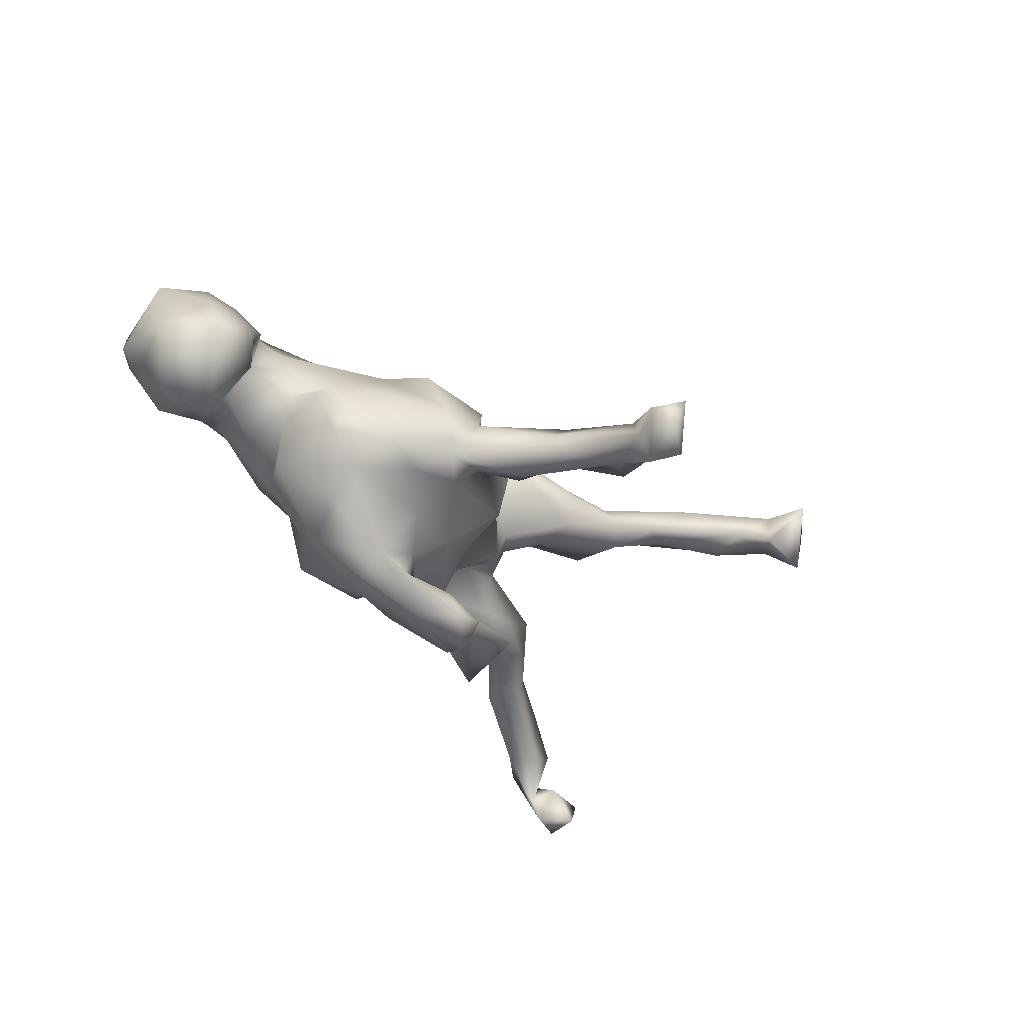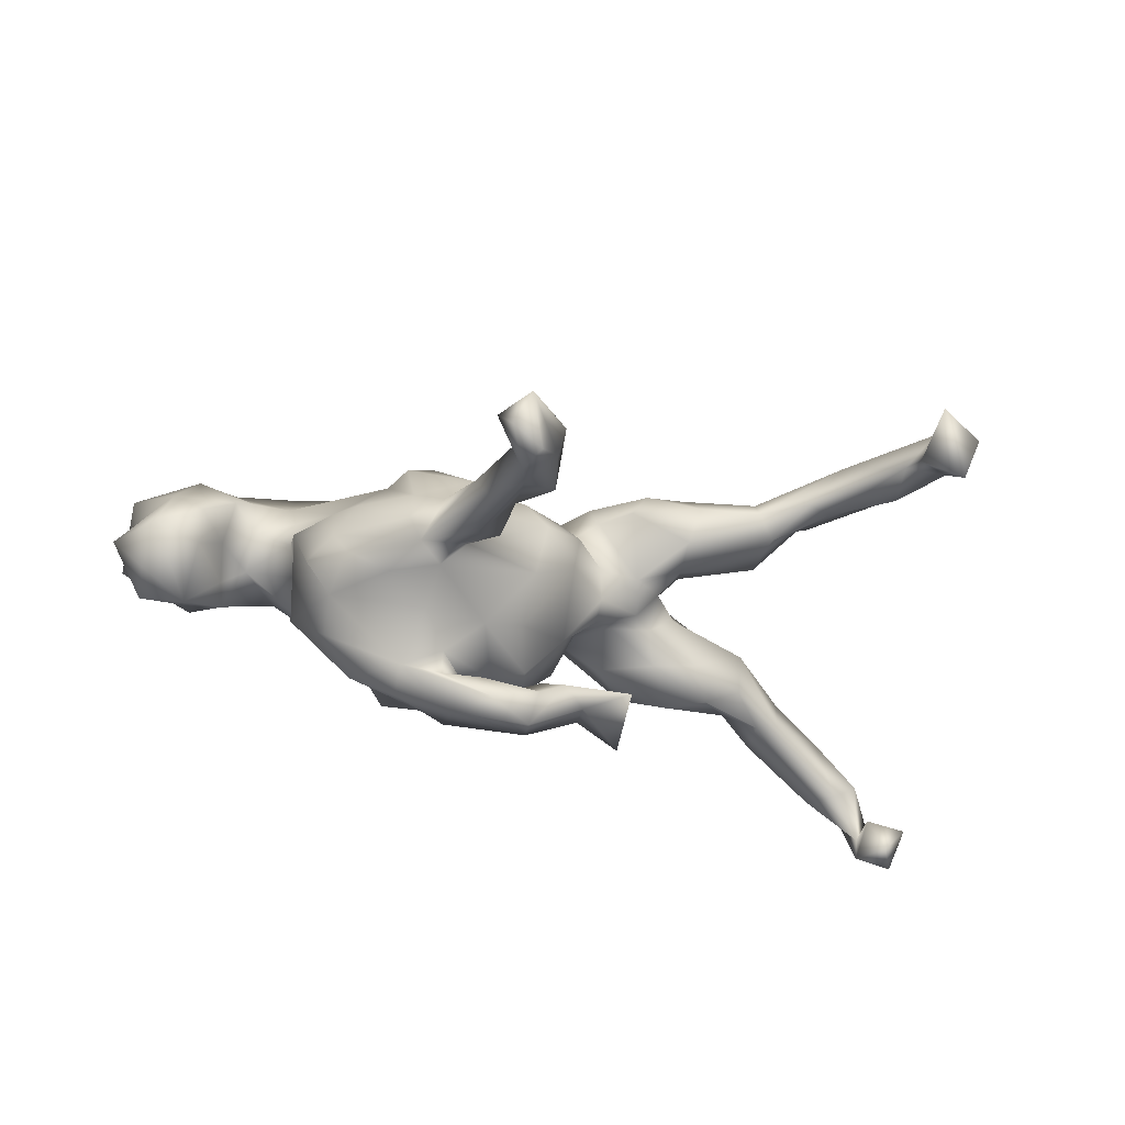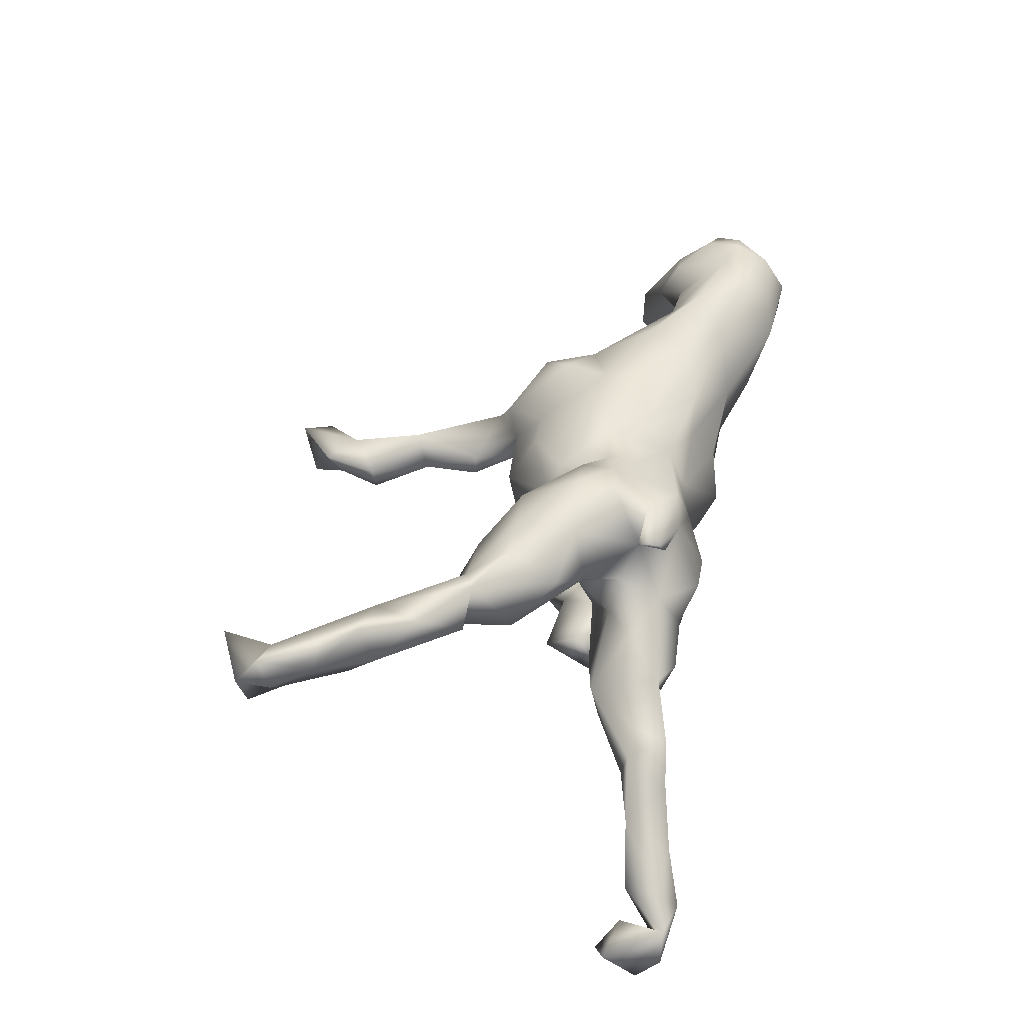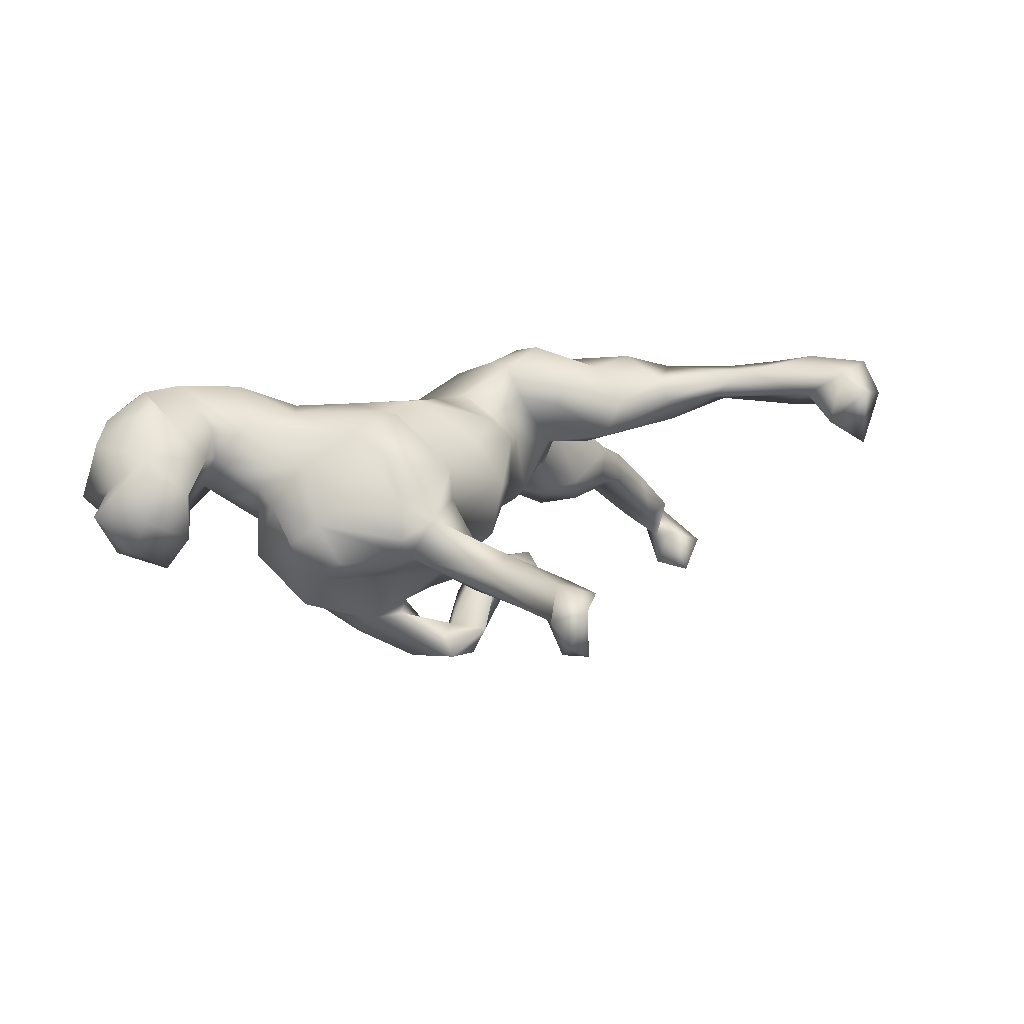
<metadata>
{"format":"obj","ext":"obj","renderer":"f3d","projection":"perspective","resolution":1024,"background":"white","views":[{"elev":-34.6,"azim":-53.5,"up":"+Z"},{"elev":-37.2,"azim":-14.1,"up":"+Z"},{"elev":45.4,"azim":106.9,"up":"+Z"},{"elev":11.2,"azim":-32.9,"up":"+Z"}]}
</metadata>
<code>
v 0.8117 0.2398 -0.2501
v 0.7961 0.3365 -0.245
v 0.7739 0.3331 -0.1872
v 0.7452 0.2519 -0.2299
v 0.7472 -0.3497 0.1832
v 0.7301 0.3075 -0.1449
v 0.725 0.2777 -0.2997
v 0.7405 0.304 -0.2437
v 0.7392 -0.372 0.2311
v 0.7206 0.345 -0.1811
v 0.7258 0.2528 -0.159
v 0.7985 0.2965 -0.3026
v 0.7594 0.2148 -0.3097
v 0.6721 -0.2897 0.2381
v 0.7437 -0.4131 0.1724
v 0.7045 -0.3427 0.1425
v 0.6812 -0.3715 0.2092
v 0.6439 -0.2564 0.1396
v 0.706 -0.2884 0.2054
v 0.7027 -0.4176 0.07656
v 0.6347 -0.3948 0.1197
v 0.6574 -0.4672 0.1853
v 0.6213 -0.2392 0.2256
v 0.6433 0.2303 -0.08823
v 0.5591 0.2091 -0.0228
v 0.6845 0.2551 -0.1831
v 0.654 0.3108 -0.1242
v 0.6405 -0.3177 0.1666
v 0.5785 0.2816 -0.0506
v 0.6214 -0.2112 0.1587
v 0.5648 -0.1592 0.211
v 0.5448 -0.1739 0.1493
v 0.5561 0.1983 -0.0758
v 0.6404 0.2952 -0.1783
v 0.5509 -0.2379 0.2091
v 0.5261 0.2666 0.003571
v 0.5306 -0.09167 0.1749
v 0.5144 0.2587 -0.09444
v 0.5041 -0.1856 0.1565
v 0.5148 0.2033 -0.08505
v 0.5135 0.2133 -0.004026
v 0.457 0.1311 -0.06078
v 0.4637 -0.09484 0.2107
v 0.5042 -0.1081 0.1543
v 0.4585 0.1152 0.01084
v 0.4209 -0.1448 0.1502
v 0.4472 -0.126 0.1082
v 0.386 -0.05377 0.233
v 0.4398 -0.03393 0.1062
v 0.4472 0.2053 -0.06614
v 0.3883 0.03123 0.1803
v 0.3635 0.2105 -0.06312
v 0.3712 0.2452 0.0147
v 0.3852 0.1634 0.08575
v 0.2831 0.1468 0.2046
v 0.4269 0.2274 0.03432
v 0.3585 0.08626 -0.04507
v 0.2936 -0.0474 0.06561
v 0.327 0.1107 0.06893
v 0.3906 0.1328 -0.09105
v 0.3189 0.1587 -0.09899
v 0.4211 -0.1191 0.1901
v 0.2876 0.1174 0.1138
v 0.2968 0.1922 0.09546
v 0.301 -0.06741 0.217
v 0.3105 -0.1322 0.1517
v 0.2448 0.1412 0.1647
v 0.3238 0.06312 0.1345
v 0.2753 0.08421 -0.06033
v 0.2865 0.184 0.2163
v 0.2608 0.1903 0.1811
v 0.301 0.03904 0.2225
v 0.2775 0.2302 0.0279
v 0.2758 0.04014 0.07104
v 0.2623 0.06545 0.004906
v 0.2914 -0.1115 0.08541
v 0.2122 0.08935 0.2423
v 0.2233 -0.07939 0.2023
v 0.224 -0.004146 0.06484
v 0.247 0.2196 -0.05532
v 0.1856 0.1986 0.1668
v 0.2322 0.2496 0.0798
v 0.2109 0.01735 0.2551
v 0.231 0.03496 0.01324
v 0.1922 -0.08773 0.153
v 0.1859 0.1402 0.207
v 0.161 0.2335 0.0273
v 0.1425 -0.005596 -0.04632
v 0.1961 0.08356 0.01004
v 0.1449 -0.02664 0.1644
v 0.174 0.2433 0.08157
v 0.1972 0.0669 -0.2683
v 0.1346 0.005386 0.2192
v 0.1858 0.1469 -0.04326
v 0.1264 0.1788 0.1906
v 0.1345 0.08357 0.006484
v 0.1017 0.1992 0.1149
v 0.2023 0.03013 -0.1685
v 0.1085 0.08425 -0.1818
v 0.1333 0.06219 0.2252
v 0.1976 -0.03707 -0.2142
v 0.1527 -0.002721 0.07951
v 0.09895 0.1314 -0.004469
v 0.09688 -0.06713 0.08914
v 0.1437 -0.04266 -0.02098
v 0.07959 0.1725 0.03649
v 0.08958 0.1219 -0.0878
v 0.09263 -0.012 0.1282
v 0.02064 0.1728 0.007832
v 0.1244 0.06788 -0.2193
v -0.02212 0.01552 0.1672
v 0.05026 0.03428 0.168
v 0.08086 -0.08657 0.005064
v 0.1045 0.02941 -0.1716
v 0.1157 -0.008049 -0.2398
v 0.08694 0.01793 -0.08122
v 0.05889 -0.0533 0.1294
v 0.03899 -0.007761 -0.1977
v 0.07863 -0.0347 -0.2123
v -0.01966 -0.1256 0.1021
v 0.007015 -0.02979 -0.3248
v 0.01271 -0.1684 0.02491
v 0.02856 0.02719 -0.2307
v -0.006698 -0.1593 -0.07365
v -0.009681 -0.07635 -0.1292
v -0.07201 0.1856 -0.09476
v -0.04942 0.1602 0.04174
v -0.0314 0.1301 0.1345
v 0.008456 -0.01738 -0.188
v -0.1054 0.06707 0.1316
v 0.02793 0.08983 -0.1568
v -0.04012 -0.06394 -0.2666
v -0.04979 -0.004145 -0.2018
v -0.08465 0.1035 -0.1602
v 0.01594 -0.09865 -0.2778
v 0.0038 -0.07176 -0.3299
v -0.1514 0.1498 0.07934
v -0.109 -0.0556 0.1788
v -0.1236 0.1722 -0.09318
v -0.08148 -0.09574 -0.15
v -0.1066 -0.1371 0.08122
v -0.08682 -0.1098 -0.2728
v -0.04027 -0.04114 -0.2898
v -0.04877 -0.4694 -0.1412
v -0.04331 -0.474 -0.09937
v -0.07294 -0.1219 -0.316
v -0.2172 0.1858 -0.05399
v -0.1319 -0.2117 0.06536
v -0.05671 -0.5736 -0.1003
v -0.1875 -0.2456 -0.01132
v -0.1136 0.2142 -0.03958
v -0.08946 -0.02473 -0.2546
v -0.09202 -0.3725 -0.1017
v -0.176 -0.03145 0.161
v -0.09531 -0.2725 -0.09292
v -0.1347 -0.1924 -0.0583
v -0.1051 0.0415 -0.2155
v -0.181 -0.1883 -0.1078
v -0.102 0.1048 -0.2124
v -0.1933 0.04025 0.169
v -0.1675 0.1894 -0.1351
v -0.1151 -0.1924 0.009879
v -0.1091 -0.5306 -0.08636
v -0.1578 -0.2287 -0.08891
v -0.2179 0.1444 -0.1902
v -0.06313 -0.5476 -0.1353
v -0.129 -0.6524 -0.1046
v -0.1111 -0.2756 -0.06603
v -0.1917 0.142 0.1348
v -0.1071 -0.6249 -0.194
v -0.1046 -0.4911 -0.1545
v -0.182 -0.1071 0.1636
v -0.1453 -0.04941 -0.2338
v -0.1278 -0.4039 -0.05454
v -0.1283 -0.06156 -0.3181
v -0.1271 -0.5751 -0.1997
v -0.1667 -0.3998 -0.09087
v -0.1455 -0.321 -0.1337
v -0.1311 -0.001077 -0.3065
v -0.1875 -0.1081 -0.1434
v -0.1623 0.1914 0.03103
v -0.1383 -0.5634 -0.143
v -0.1483 -0.0698 -0.202
v -0.1469 -0.424 -0.1327
v -0.1668 0.04003 -0.2562
v -0.2936 0.1882 0.07632
v -0.2431 -0.2274 -0.0466
v -0.2422 -0.1672 0.1043
v -0.2216 -0.2161 -0.08375
v -0.1762 -0.6113 -0.1292
v -0.1572 -0.642 -0.1683
v -0.3124 0.1772 -0.04716
v -0.26 0.09816 -0.1655
v -0.3306 0.02077 0.1628
v -0.2353 -0.2097 0.01642
v -0.2631 -0.07806 0.1294
v -0.3331 0.1304 -0.07353
v -0.2873 0.1027 0.1642
v -0.2199 -0.01163 -0.2669
v -0.2184 -0.05824 -0.2335
v -0.3443 0.1569 0.166
v -0.4059 0.09832 0.2099
v -0.3258 -0.1585 0.01426
v -0.4375 0.2389 0.1214
v -0.2929 0.04283 -0.208
v -0.3552 -0.05366 0.07012
v -0.3584 -0.1187 -0.02545
v -0.4037 0.04274 -0.1057
v -0.3541 0.2154 0.05037
v -0.3391 -0.1657 -0.0907
v -0.3542 -0.08893 -0.1331
v -0.4791 0.05647 0.08524
v -0.401 0.04062 -0.01257
v -0.3514 -0.04863 -0.1892
v -0.3978 -0.08336 -0.06418
v -0.4236 0.0417 0.1398
v -0.4883 0.04423 0.1428
v -0.4209 -0.05706 0.008929
v -0.4872 0.09934 0.02897
v -0.5179 0.1231 0.2168
v -0.42 -0.000685 0.02863
v -0.4521 0.1789 0.2031
v -0.427 0.1711 0.01449
v -0.5862 0.2336 0.1231
v -0.5248 -0.00811 0.0985
v -0.5602 0.02071 0.1445
v -0.584 0.1326 0.2082
v -0.5761 0.182 -0.01977
v -0.5585 0.1963 0.01992
v -0.5303 0.0945 -0.00597
v -0.5893 0.07349 0.1964
v -0.5221 0.1259 -0.0371
v -0.5382 0.04073 0.04184
v -0.5778 0.2301 0.0754
v -0.5768 0.1944 0.1895
v -0.5736 0.13 -0.04143
v -0.6342 0.008979 0.1076
v -0.5825 -0.05034 0.04089
v -0.6472 0.1931 0.03602
v -0.5827 -0.05165 -0.03552
v -0.6689 0.07965 -0.07611
v -0.5931 0.03014 -0.1053
v -0.6611 0.1239 0.1628
v -0.6595 0.1976 0.09658
v -0.6782 0.1164 -0.01024
v -0.7046 0.1477 0.02116
v -0.6622 -0.04988 0.000491
v -0.6717 0.006044 -0.06123
v -0.7029 0.07387 0.1277
v -0.6914 0.05518 0.04565
v -0.7272 0.03513 0.004556
v -0.2641 -0.167 -0.1212
f 192 197 223
f 121 175 179
f 110 121 123
f 73 52 80
f 147 165 193
f 181 147 192
f 123 121 143
f 121 136 175
f 157 179 185
f 92 110 99
f 159 185 165
f 159 157 185
f 24 29 25
f 24 25 33
f 26 24 33
f 26 33 40
f 33 42 40
f 38 40 50
f 40 60 50
f 50 60 61
f 52 50 61
f 134 159 165
f 161 134 165
f 165 185 193
f 36 25 29
f 29 38 36
f 41 36 56
f 56 36 50
f 38 50 36
f 56 50 53
f 53 50 52
f 52 61 80
f 139 134 161
f 147 161 165
f 6 24 11
f 26 11 24
f 24 6 27
f 43 44 49
f 210 189 207
f 189 187 207
f 122 162 156
f 122 141 162
f 122 120 141
f 47 76 58
f 49 47 58
f 44 47 49
f 164 189 158
f 156 155 164
f 158 156 164
f 162 168 156
f 168 155 156
f 124 122 156
f 178 184 189
f 164 178 189
f 155 178 164
f 155 153 178
f 188 172 196
f 141 154 172
f 141 138 154
f 78 83 93
f 65 83 78
f 195 188 196
f 148 172 188
f 141 172 148
f 120 138 141
f 85 78 90
f 66 65 78
f 62 48 65
f 62 43 48
f 66 78 85
f 190 163 182
f 167 163 190
f 191 190 176
f 182 176 190
f 176 170 191
f 170 167 191
f 176 166 170
f 166 167 170
f 166 149 167
f 9 14 17
f 15 9 17
f 17 21 22
f 15 17 22
f 20 15 22
f 15 5 9
f 20 22 21
f 167 149 163
f 191 167 190
f 244 239 246
f 204 224 235
f 232 219 230
f 228 232 236
f 236 241 245
f 137 181 186
f 186 192 209
f 204 186 209
f 223 219 232
f 223 232 229
f 232 228 229
f 229 228 239
f 228 236 245
f 245 246 228
f 239 228 246
f 204 209 234
f 209 223 234
f 223 229 234
f 244 234 239
f 234 229 239
f 224 204 234
f 234 244 224
f 136 135 146
f 136 146 175
f 72 68 67
f 51 68 72
f 102 108 104
f 90 108 102
f 79 90 102
f 74 68 58
f 51 49 68
f 207 218 215
f 210 207 215
f 105 102 113
f 113 102 104
f 105 79 102
f 58 76 79
f 74 58 79
f 68 49 58
f 211 210 215
f 252 210 211
f 125 113 124
f 252 189 210
f 180 140 158
f 158 124 156
f 140 124 158
f 226 231 237
f 207 206 218
f 113 122 124
f 252 158 189
f 200 211 214
f 200 214 205
f 116 125 129
f 146 173 200
f 173 183 200
f 173 152 183
f 132 152 173
f 133 140 183
f 133 129 140
f 129 125 140
f 101 114 119
f 101 98 114
f 142 173 146
f 142 132 173
f 135 132 142
f 146 135 142
f 235 224 244
f 222 204 235
f 249 244 246
f 243 244 249
f 243 235 244
f 201 204 222
f 201 186 204
f 250 249 246
f 245 250 246
f 169 186 201
f 198 169 201
f 169 137 186
f 95 128 100
f 81 97 95
f 70 81 95
f 86 70 95
f 128 169 130
f 95 97 128
f 62 65 66
f 162 141 148
f 76 66 85
f 48 43 51
f 48 51 72
f 65 72 83
f 78 93 90
f 43 49 51
f 79 76 85
f 104 120 122
f 104 122 113
f 195 203 187
f 207 187 203
f 79 85 90
f 104 108 117
f 104 117 120
f 120 117 138
f 203 195 196
f 196 206 203
f 207 203 206
f 48 72 65
f 90 93 108
f 108 93 112
f 93 100 112
f 112 117 108
f 117 112 111
f 117 111 138
f 172 154 196
f 206 196 216
f 72 77 83
f 83 77 100
f 93 83 100
f 111 160 138
f 138 160 154
f 154 160 194
f 160 198 194
f 196 154 194
f 196 194 216
f 43 37 44
f 31 37 43
f 187 150 195
f 148 188 195
f 150 148 195
f 162 148 150
f 76 46 66
f 46 62 66
f 47 46 76
f 47 39 46
f 47 32 39
f 44 32 47
f 37 32 44
f 37 30 32
f 37 31 30
f 189 150 187
f 150 174 168
f 168 162 150
f 177 150 189
f 184 177 189
f 174 150 177
f 155 168 153
f 153 168 174
f 171 184 178
f 153 171 178
f 35 31 43
f 39 35 46
f 35 43 62
f 35 62 46
f 23 31 35
f 28 35 39
f 32 28 39
f 153 144 171
f 223 197 219
f 209 192 223
f 181 192 186
f 137 127 181
f 109 127 128
f 97 87 106
f 91 87 97
f 81 91 97
f 81 82 91
f 64 82 81
f 67 64 81
f 64 73 82
f 241 242 248
f 236 242 241
f 236 232 242
f 197 208 213
f 97 106 109
f 106 103 109
f 54 64 63
f 54 56 64
f 103 96 107
f 94 89 103
f 89 96 103
f 75 84 89
f 59 45 54
f 45 56 54
f 208 205 214
f 107 96 116
f 69 89 94
f 69 75 89
f 57 75 69
f 57 59 75
f 57 45 59
f 197 213 219
f 96 88 116
f 96 89 88
f 60 40 42
f 33 45 42
f 33 25 45
f 199 200 205
f 185 199 205
f 193 185 205
f 24 27 29
f 27 34 29
f 38 29 34
f 34 26 40
f 34 40 38
f 12 1 13
f 1 4 13
f 7 13 4
f 4 1 3
f 4 3 8
f 3 6 11
f 3 11 8
f 8 11 26
f 34 8 26
f 6 3 10
f 6 10 27
f 10 34 27
f 7 12 13
f 1 12 2
f 1 2 3
f 2 12 7
f 3 2 10
f 10 2 7
f 8 10 7
f 4 8 7
f 10 8 34
f 134 157 159
f 134 133 157
f 134 131 133
f 131 129 133
f 118 99 123
f 131 116 129
f 114 99 118
f 98 92 99
f 199 175 200
f 185 179 199
f 157 183 152
f 157 152 179
f 123 143 132
f 132 118 123
f 110 115 121
f 119 114 118
f 115 101 119
f 110 92 115
f 98 99 114
f 98 101 92
f 175 146 200
f 179 175 199
f 143 179 152
f 132 143 152
f 143 121 179
f 118 132 119
f 136 119 135
f 115 119 136
f 121 115 136
f 92 101 115
f 157 133 183
f 135 119 132
f 70 71 81
f 241 248 251
f 250 245 251
f 241 251 245
f 219 233 230
f 169 128 137
f 128 127 137
f 128 97 109
f 67 81 71
f 70 67 71
f 230 233 240
f 242 230 240
f 232 230 242
f 213 221 219
f 213 218 221
f 67 68 63
f 63 64 67
f 59 54 63
f 67 70 55
f 242 247 248
f 242 240 247
f 213 208 218
f 211 215 218
f 208 211 218
f 55 70 86
f 219 212 233
f 219 221 212
f 59 74 75
f 59 63 74
f 63 68 74
f 214 211 208
f 127 151 181
f 127 109 151
f 42 45 57
f 42 57 60
f 60 57 69
f 61 60 69
f 61 69 94
f 107 116 131
f 131 134 126
f 193 205 208
f 25 36 41
f 25 41 45
f 45 41 56
f 53 52 73
f 80 61 94
f 103 107 109
f 109 107 126
f 107 131 126
f 126 134 139
f 147 193 197
f 197 193 208
f 56 53 64
f 64 53 73
f 73 80 87
f 87 80 94
f 87 94 103
f 106 87 103
f 109 126 151
f 151 126 139
f 151 139 147
f 139 161 147
f 147 197 192
f 82 73 87
f 91 82 87
f 151 147 181
f 84 105 88
f 89 84 88
f 84 79 105
f 84 74 79
f 75 74 84
f 211 180 252
f 200 180 211
f 116 113 125
f 116 105 113
f 88 105 116
f 180 158 252
f 200 183 180
f 183 140 180
f 125 124 140
f 243 231 227
f 243 227 235
f 227 220 235
f 220 222 235
f 249 231 243
f 220 227 226
f 202 222 220
f 202 201 222
f 198 201 202
f 237 249 250
f 217 226 225
f 212 217 225
f 212 225 233
f 231 249 237
f 231 226 227
f 217 220 226
f 216 220 217
f 216 202 220
f 194 202 216
f 130 169 198
f 237 250 251
f 247 237 251
f 238 237 247
f 160 130 198
f 111 130 160
f 128 130 111
f 111 112 128
f 112 100 128
f 86 95 100
f 77 86 100
f 67 55 86
f 77 67 86
f 72 67 77
f 248 247 251
f 240 238 247
f 240 233 238
f 233 225 238
f 206 212 221
f 206 221 218
f 194 198 202
f 238 225 237
f 237 225 226
f 216 217 212
f 206 216 212
f 32 18 28
f 30 18 32
f 23 30 31
f 19 30 23
f 16 15 20
f 149 145 163
f 163 177 182
f 5 15 16
f 28 16 21
f 21 16 20
f 9 5 19
f 19 5 16
f 9 19 14
f 19 16 18
f 18 16 28
f 21 17 28
f 28 17 35
f 23 14 19
f 17 14 35
f 35 14 23
f 144 145 166
f 166 145 149
f 144 166 171
f 171 166 176
f 184 171 182
f 171 176 182
f 145 174 163
f 153 145 144
f 182 177 184
f 145 153 174
f 163 174 177
f 30 19 18
f 99 110 123

</code>
